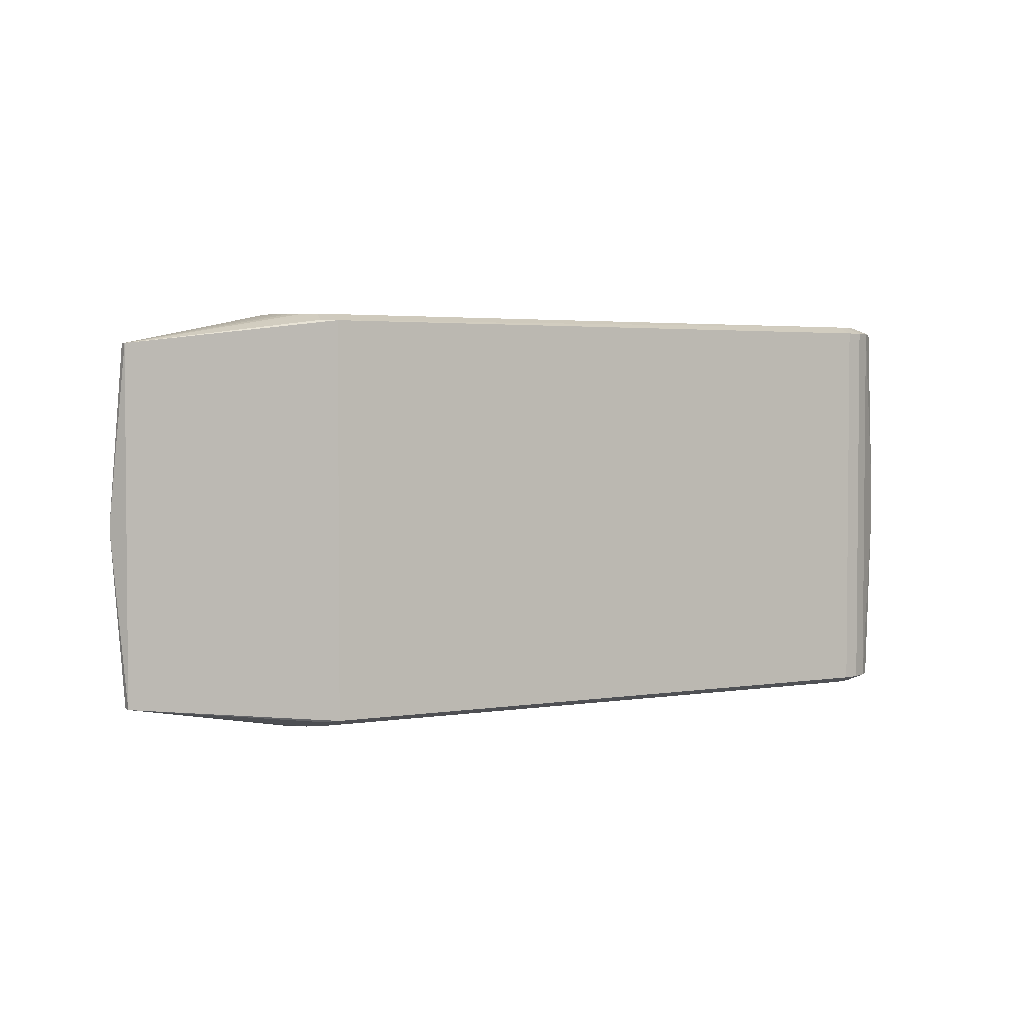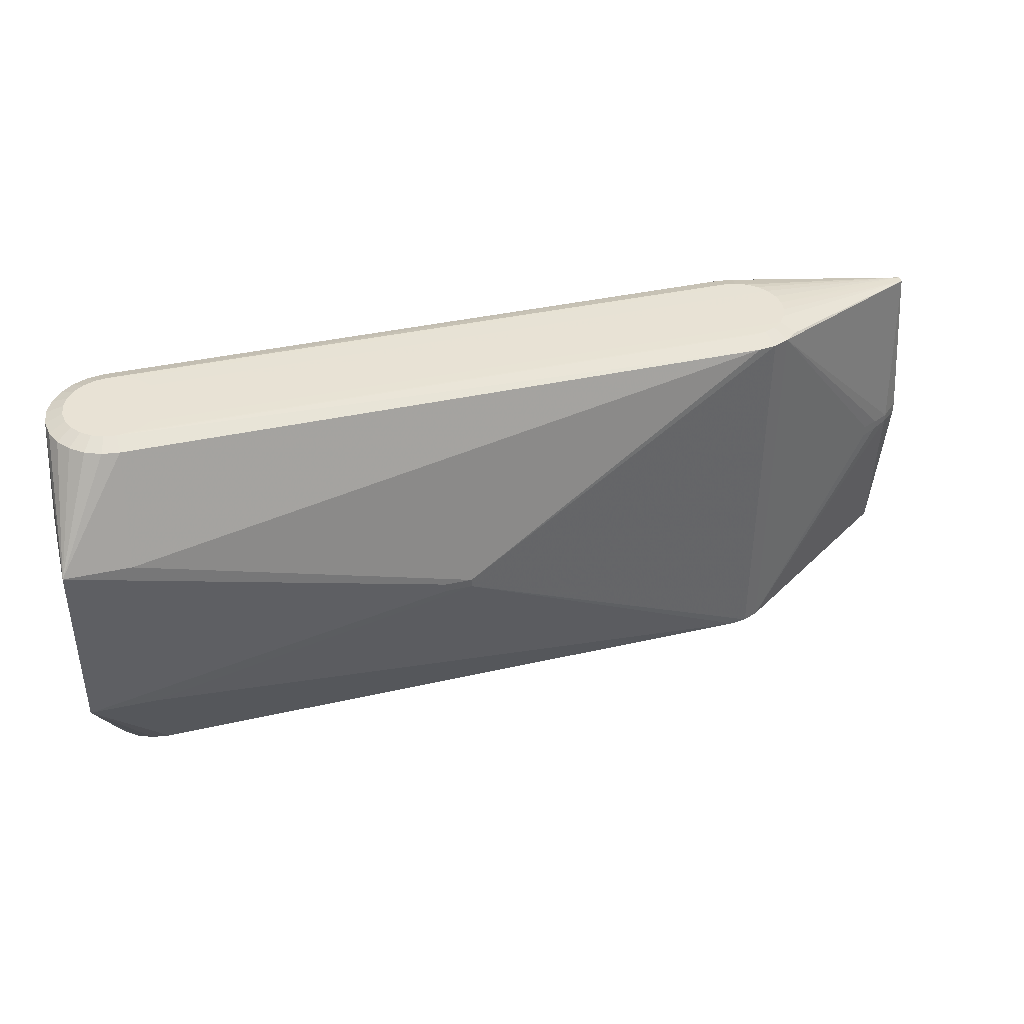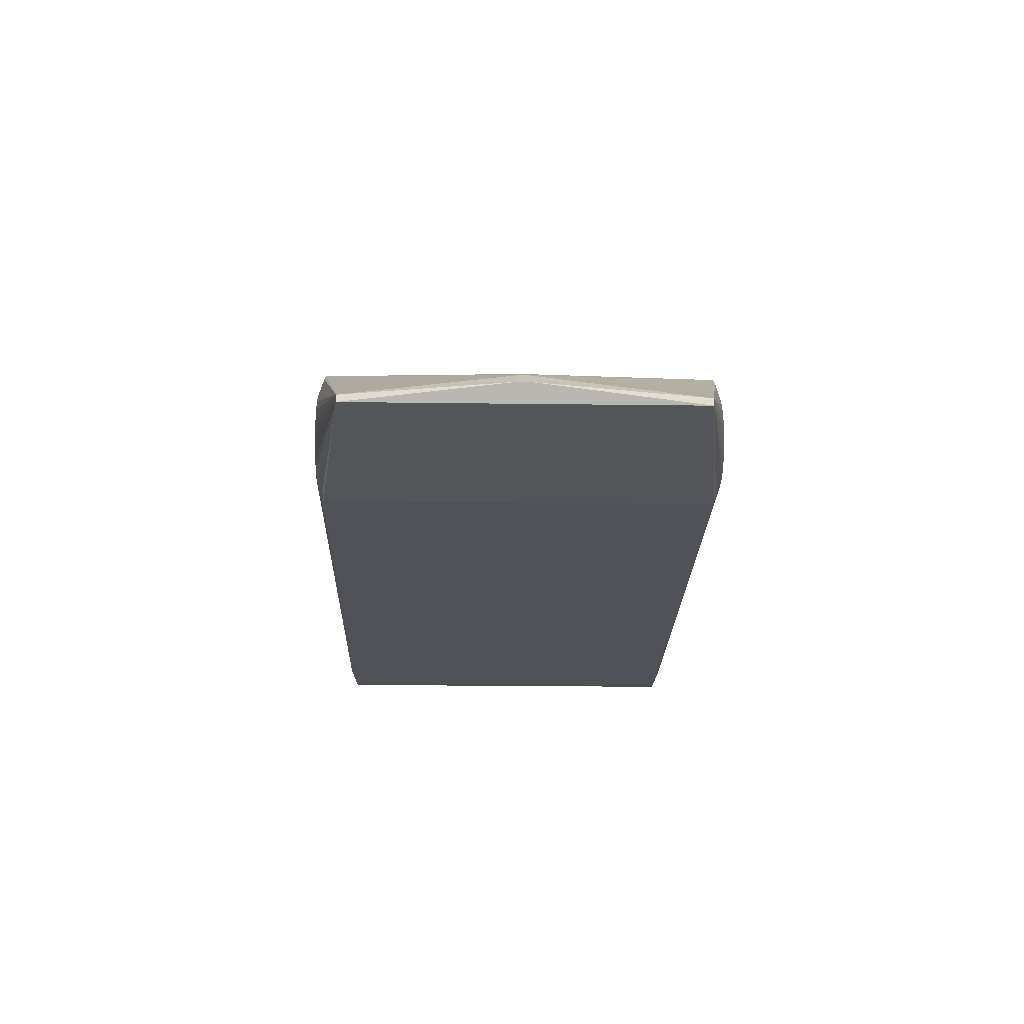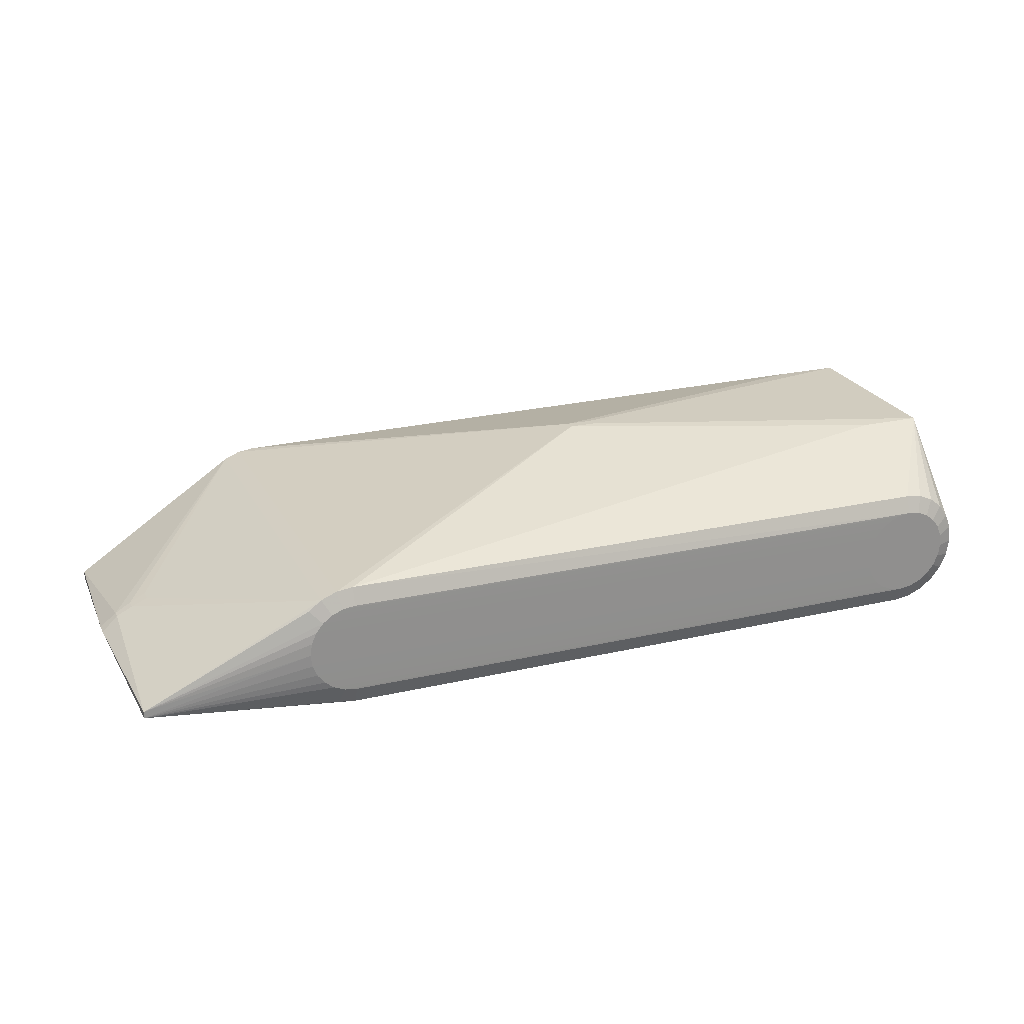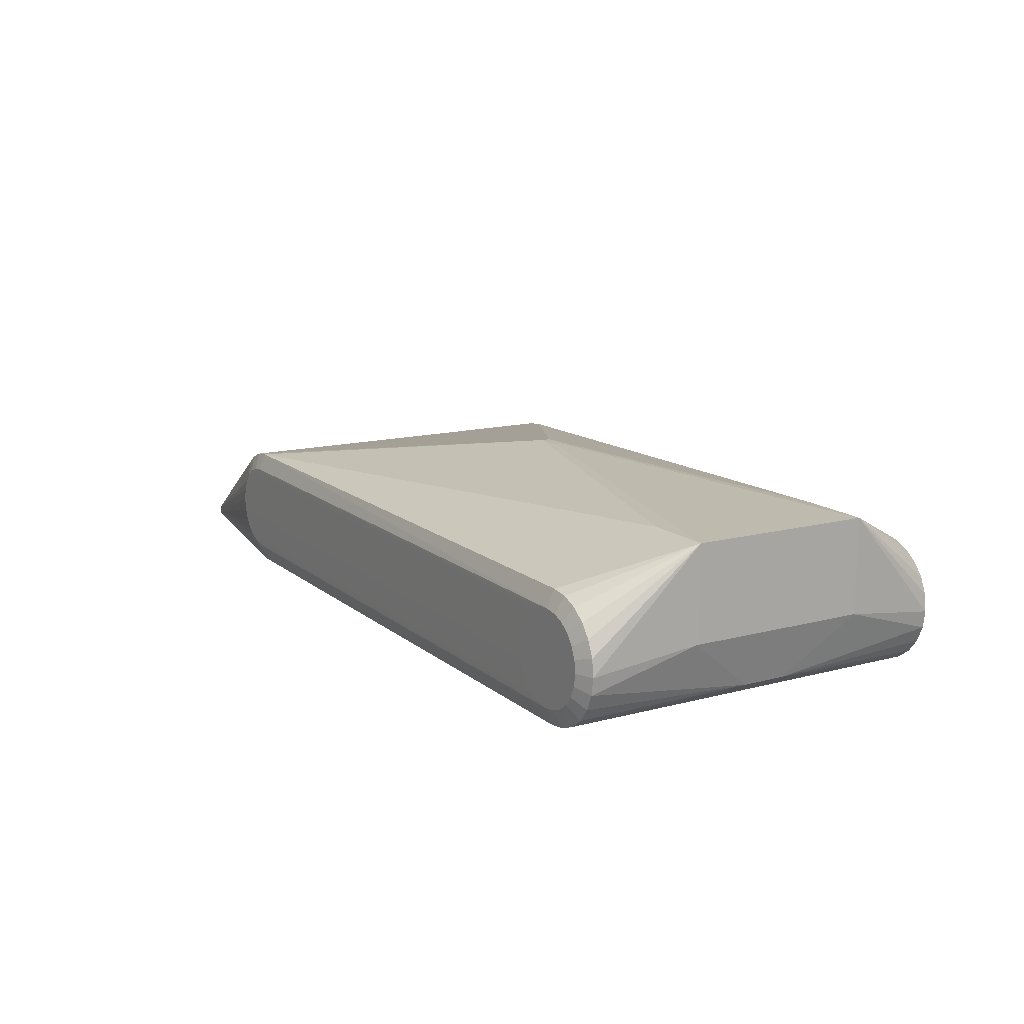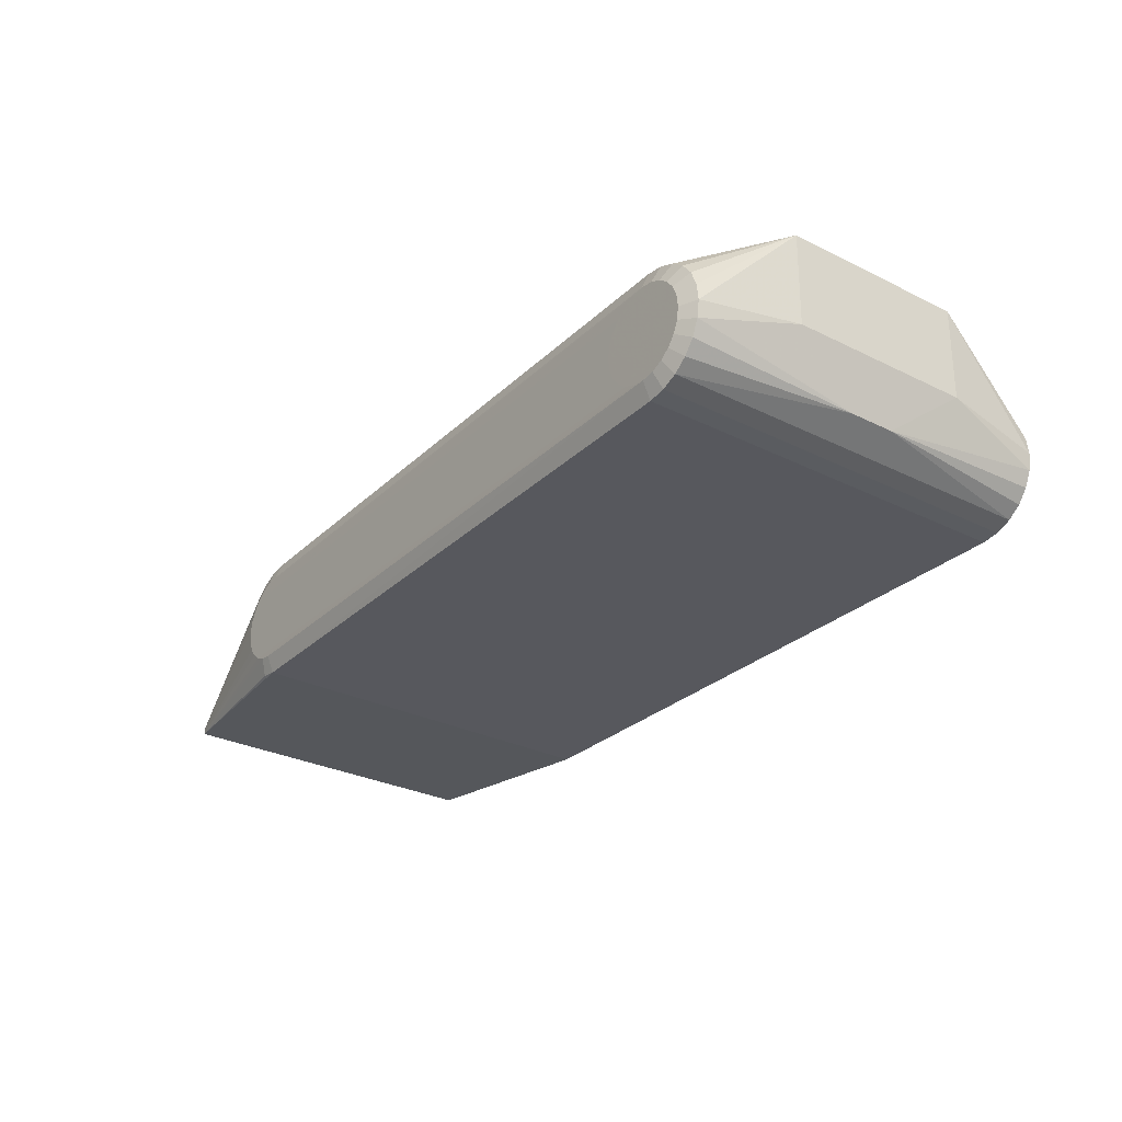
<metadata>
{"format":"obj","ext":"obj","renderer":"f3d","projection":"perspective","resolution":1024,"background":"white","views":[{"elev":2.9,"azim":147.5,"up":"+Y"},{"elev":40.7,"azim":-16.1,"up":"+Y"},{"elev":-20.7,"azim":88.7,"up":"+Z"},{"elev":24.6,"azim":157.7,"up":"+Z"},{"elev":13.3,"azim":-121.3,"up":"+Z"},{"elev":-29.6,"azim":-126.1,"up":"+Z"}]}
</metadata>
<code>
v 0.5211 0.003868 -0.01955
v 0.5211 -0.004097 -0.01954
v 0.5037 0.00514 -0.01031
v 0.4863 -0.00639 -0.002314
v 0.4863 0.006195 -0.002321
v 0.5246 -0.004333 -0.0226
v 0.5246 0.003444 -0.0226
v 0.5037 -0.005351 -0.0103
v 0.539 -0.005011 -0.03494
v 0.539 0.005246 -0.03495
v 0.539 0.006593 -0.03495
v 0.539 -0.006728 -0.03494
v 0.539 0.006892 -0.03495
v 0.539 0.006686 -0.03495
v -0.442 -0.02374 -0.05154
v -0.442 0.02337 -0.05157
v 0.5291 0.1793 -0.05301
v 0.529 0.1793 -0.04546
v 0.529 -0.1754 -0.05281
v 0.5289 -0.1754 -0.04525
v -0.461 0.09433 0.1066
v -0.4594 0.09427 0.006373
v -0.461 0.09701 0.1066
v -0.3904 0.09699 0.1077
v -0.4594 0.09695 0.006371
v -0.461 -0.09977 0.1067
v -0.3904 -0.09979 0.1078
v -0.4594 -0.09983 0.006484
v -0.461 -0.0971 0.1067
v -0.4594 -0.09715 0.006482
v -0.03609 0.004554 0.1255
v -0.03609 0.003381 0.1255
v -0.06498 0.004559 0.125
v -0.06498 0.003386 0.125
v -0.03609 -0.003754 0.1255
v -0.03609 -0.004926 0.1255
v -0.06498 -0.004921 0.1251
v 0.3067 0.1322 -0.06659
v 0.3393 0.1323 0.06207
v 0.3227 0.1323 0.06876
v 0.3048 0.214 0.05222
v 0.3045 0.2068 0.07086
v 0.3064 0.2139 -0.048
v 0.3067 0.2067 -0.06663
v 0.3196 0.2139 -0.04601
v 0.3248 0.2067 -0.06391
v 0.3316 0.2139 -0.04075
v 0.3416 0.2139 -0.03275
v 0.3493 0.2139 -0.02248
v 0.3541 0.2139 -0.01034
v 0.3557 0.2139 0.002916
v 0.3537 0.214 0.01611
v 0.3485 0.214 0.02809
v 0.3405 0.214 0.03811
v 0.3534 0.2068 0.05151
v 0.3393 0.1695 0.06205
v 0.3302 0.214 0.04578
v 0.3393 0.2068 0.06203
v 0.3227 0.1695 0.06874
v 0.3181 0.214 0.05066
v 0.3227 0.2068 0.06872
v 0.3066 -0.1291 -0.06644
v 0.3047 -0.2107 0.05247
v 0.3044 -0.2035 0.0711
v 0.3063 -0.2108 -0.04776
v 0.3066 -0.2036 -0.0664
v 0.3195 -0.2108 -0.04577
v 0.3247 -0.2036 -0.06367
v 0.3315 -0.2108 -0.0405
v 0.3411 -0.2036 -0.05645
v 0.3415 -0.2108 -0.03251
v 0.3492 -0.2108 -0.02223
v 0.3541 -0.2108 -0.0101
v 0.3556 -0.2108 0.00316
v 0.3536 -0.2107 0.01636
v 0.3484 -0.2107 0.02833
v 0.3404 -0.2107 0.03836
v 0.3533 -0.2036 0.05174
v 0.3301 -0.2107 0.04603
v 0.3392 -0.2035 0.06226
v 0.318 -0.2107 0.0509
v 0.3226 -0.2035 0.06896
v -0.4145 0.1685 -0.06879
v -0.3797 0.1685 -0.07762
v -0.3814 0.217 0.03261
v -0.3816 0.217 0.04121
v -0.3819 0.2092 0.05985
v -0.3924 0.217 0.03096
v -0.3948 0.217 0.03922
v -0.4 0.2092 0.05712
v -0.4067 0.217 0.03396
v -0.4164 0.2092 0.0499
v -0.4168 0.217 0.02596
v -0.4302 0.2092 0.03893
v -0.4244 0.217 0.01569
v -0.4407 0.2092 0.02483
v -0.4293 0.217 0.003551
v -0.4474 0.2092 0.008178
v -0.4309 0.217 -0.009706
v -0.4495 0.2092 -0.01
v -0.4289 0.217 -0.0229
v -0.4468 0.2092 -0.0281
v -0.4236 0.217 -0.03488
v -0.4396 0.2092 -0.04453
v -0.4156 0.217 -0.0449
v -0.4286 0.2092 -0.05829
v -0.4054 0.217 -0.05257
v -0.4145 0.2092 -0.06881
v -0.3911 0.217 -0.04912
v -0.3932 0.217 -0.05745
v -0.3978 0.2091 -0.0755
v -0.3801 0.217 -0.05041
v -0.38 0.217 -0.05901
v -0.3797 0.2091 -0.07765
v -0.3668 0.217 -0.05703
v -0.3548 0.217 -0.05176
v -0.3448 0.217 -0.04377
v -0.3371 0.217 -0.03349
v -0.3322 0.217 -0.02135
v -0.3307 0.217 -0.008098
v -0.3326 0.217 0.005101
v -0.3379 0.217 0.01707
v -0.3459 0.217 0.0271
v -0.3604 0.217 0.02727
v -0.3562 0.217 0.03477
v -0.3683 0.217 0.03965
v -0.3979 -0.1272 -0.07531
v -0.3797 -0.1272 -0.07745
v -0.3817 -0.2164 0.04146
v -0.382 -0.2085 0.06009
v -0.3949 -0.2164 0.03947
v -0.4001 -0.2085 0.05737
v -0.4068 -0.2164 0.03421
v -0.4165 -0.2085 0.05014
v -0.4169 -0.2164 0.02621
v -0.4302 -0.2085 0.03917
v -0.4245 -0.2164 0.01594
v -0.4408 -0.2085 0.02508
v -0.4294 -0.2164 0.003801
v -0.4475 -0.2086 0.00842
v -0.431 -0.2164 -0.009456
v -0.4496 -0.2086 -0.00976
v -0.429 -0.2164 -0.02265
v -0.4469 -0.2086 -0.02786
v -0.4237 -0.2164 -0.03463
v -0.4397 -0.2086 -0.04429
v -0.4157 -0.2164 -0.04465
v -0.4287 -0.2086 -0.05805
v -0.4146 -0.1679 -0.06859
v -0.4012 -0.2164 -0.04483
v -0.4054 -0.2164 -0.05232
v -0.4146 -0.2086 -0.06857
v -0.3933 -0.2164 -0.0572
v -0.3979 -0.2086 -0.07526
v -0.38 -0.2164 -0.05876
v -0.3797 -0.2086 -0.0774
v -0.3668 -0.2164 -0.05678
v -0.3549 -0.2164 -0.05151
v -0.3449 -0.2164 -0.04352
v -0.3372 -0.2164 -0.03324
v -0.3323 -0.2164 -0.0211
v -0.3307 -0.2164 -0.007848
v -0.341 -0.2164 0.002951
v -0.3327 -0.2164 0.005351
v -0.338 -0.2164 0.01732
v -0.346 -0.2164 0.02735
v -0.3563 -0.2164 0.03502
v -0.3684 -0.2164 0.0399
f 24 87 23
f 94 96 23
f 27 37 26
f 36 37 27
f 26 130 27
f 87 24 42
f 61 41 42
f 31 42 24
f 31 24 23
f 61 42 31
f 146 144 15
f 143 144 146
f 89 87 86
f 87 42 86
f 86 42 41
f 68 66 19
f 65 66 68
f 19 66 62
f 23 96 98
f 98 100 23
f 26 29 28
f 28 15 144
f 23 87 90
f 90 87 89
f 20 74 19
f 64 82 36
f 36 27 64
f 64 27 130
f 130 129 64
f 129 63 64
f 35 37 36
f 36 82 35
f 33 31 23
f 156 62 66
f 131 129 130
f 26 28 142
f 142 28 144
f 89 86 126
f 126 86 41
f 80 40 82
f 80 79 78
f 78 20 80
f 114 113 44
f 129 131 165
f 165 164 76
f 19 72 71
f 71 69 19
f 70 68 19
f 19 69 70
f 70 69 68
f 65 68 67
f 68 69 67
f 157 65 67
f 67 69 157
f 69 71 159
f 72 160 159
f 159 71 72
f 76 164 75
f 164 74 75
f 75 20 76
f 74 20 75
f 162 74 164
f 100 98 99
f 21 29 26
f 26 37 21
f 92 94 23
f 23 90 92
f 92 90 89
f 78 79 77
f 76 20 77
f 77 20 78
f 77 165 76
f 82 64 81
f 81 64 63
f 81 80 82
f 79 80 81
f 81 63 129
f 2 80 20
f 8 80 2
f 37 35 32
f 61 31 32
f 82 40 32
f 32 35 82
f 128 156 127
f 62 156 128
f 155 156 66
f 155 65 157
f 155 66 65
f 157 159 155
f 127 156 154
f 153 152 154
f 154 155 153
f 156 155 154
f 104 16 102
f 100 99 102
f 22 16 15
f 22 21 23
f 29 21 22
f 132 131 130
f 134 131 132
f 132 130 26
f 26 134 132
f 89 126 85
f 105 99 85
f 40 80 39
f 45 47 17
f 47 48 17
f 18 13 17
f 17 48 49
f 13 14 17
f 10 19 17
f 17 14 10
f 43 113 45
f 43 44 113
f 19 62 38
f 38 17 19
f 44 17 38
f 38 62 114
f 114 44 38
f 129 165 166
f 165 77 166
f 166 79 167
f 166 77 79
f 157 69 158
f 158 159 157
f 69 159 158
f 74 162 161
f 161 160 72
f 161 159 160
f 161 162 159
f 95 98 96
f 89 99 95
f 12 2 20
f 12 20 19
f 8 2 3
f 37 32 34
f 34 21 37
f 34 33 23
f 23 21 34
f 61 32 59
f 59 32 40
f 148 147 146
f 146 15 148
f 15 152 148
f 84 128 127
f 114 62 84
f 62 128 84
f 145 143 146
f 146 147 145
f 131 135 137
f 137 135 138
f 106 16 104
f 106 108 16
f 104 105 106
f 105 108 106
f 114 84 111
f 111 84 127
f 127 154 149
f 149 154 152
f 149 152 15
f 101 99 105
f 101 102 99
f 104 102 101
f 15 28 30
f 30 22 15
f 30 28 29
f 29 22 30
f 25 102 16
f 16 22 25
f 100 102 25
f 23 100 25
f 25 22 23
f 138 135 136
f 26 138 136
f 136 134 26
f 133 131 134
f 133 135 131
f 134 136 133
f 133 136 135
f 88 99 89
f 89 85 88
f 88 85 99
f 4 80 8
f 4 39 80
f 8 3 4
f 49 48 117
f 117 48 47
f 55 58 18
f 123 85 126
f 45 17 46
f 46 17 44
f 46 43 45
f 44 43 46
f 18 17 51
f 129 166 168
f 168 166 167
f 168 81 129
f 167 79 168
f 79 81 168
f 73 161 72
f 74 161 73
f 73 72 19
f 19 74 73
f 97 99 98
f 98 95 97
f 97 95 99
f 96 94 93
f 93 95 96
f 9 19 10
f 9 12 19
f 11 7 10
f 13 7 11
f 2 12 6
f 6 7 2
f 12 9 6
f 10 7 6
f 6 9 10
f 1 13 18
f 1 7 13
f 2 7 1
f 1 3 2
f 18 58 1
f 58 3 1
f 153 155 151
f 151 145 147
f 151 152 153
f 151 148 152
f 147 148 151
f 144 143 141
f 141 142 144
f 150 155 159
f 150 151 155
f 145 151 150
f 140 138 26
f 26 142 140
f 142 141 140
f 107 108 105
f 110 113 114
f 114 111 110
f 110 107 105
f 110 111 108
f 108 107 110
f 127 149 83
f 83 111 127
f 83 149 15
f 108 111 83
f 15 16 83
f 16 108 83
f 103 105 104
f 104 101 103
f 103 101 105
f 56 4 58
f 39 4 56
f 5 3 58
f 58 4 5
f 5 4 3
f 115 47 45
f 45 113 115
f 60 41 61
f 61 58 60
f 58 57 60
f 60 126 41
f 18 53 54
f 54 55 18
f 53 123 54
f 58 55 54
f 54 57 58
f 121 51 120
f 120 117 121
f 125 123 126
f 126 60 125
f 125 60 57
f 57 54 125
f 125 54 123
f 50 17 49
f 50 51 17
f 49 119 50
f 120 51 50
f 50 119 120
f 89 95 91
f 95 93 91
f 91 92 89
f 94 92 91
f 91 93 94
f 163 150 159
f 163 162 164
f 159 162 163
f 164 165 163
f 137 150 163
f 163 165 131
f 131 137 163
f 143 145 139
f 145 150 139
f 139 150 137
f 139 141 143
f 139 140 141
f 139 137 138
f 138 140 139
f 118 117 120
f 120 119 118
f 49 117 118
f 118 119 49
f 116 117 47
f 47 115 116
f 116 115 113
f 122 123 53
f 53 121 122
f 122 121 123
f 52 121 53
f 51 121 52
f 52 53 18
f 18 51 52
f 112 121 117
f 113 110 112
f 112 116 113
f 117 116 112
f 85 123 124
f 123 121 124
f 121 112 109
f 109 124 121
f 109 110 105
f 109 112 110
f 105 85 109
f 85 124 109
f 34 32 31
f 31 33 34
f 11 14 13
f 10 14 11
f 61 59 56
f 56 58 61
f 40 39 56
f 56 59 40

</code>
